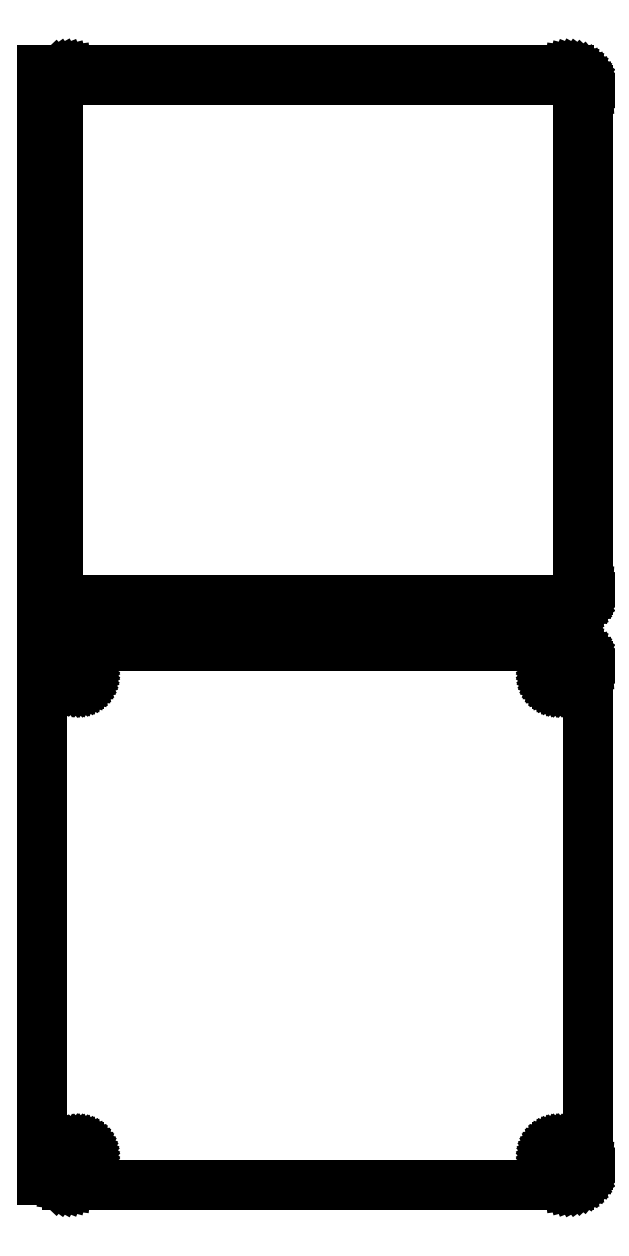
<metadata>
{"format":"dxf","ext":"dxf","renderer":"ezdxf+matplotlib","layout":"modelspace","background":"white","min_lineweight":24,"dpi":150}
</metadata>
<code>
0
SECTION
2
ENTITIES
0
LINE
8
0
10
63.44
20
364.6
11
64.05
21
364.7
0
LINE
8
0
10
64.05
20
364.7
11
64.63
21
365
0
LINE
8
0
10
64.63
20
365
11
65.18
21
365.3
0
LINE
8
0
10
65.18
20
365.3
11
65.69
21
365.6
0
LINE
8
0
10
65.69
20
365.6
11
66.14
21
366.1
0
LINE
8
0
10
66.14
20
366.1
11
66.55
21
366.6
0
LINE
8
0
10
66.55
20
366.6
11
66.88
21
367.1
0
LINE
8
0
10
66.88
20
367.1
11
67.15
21
367.7
0
LINE
8
0
10
67.15
20
367.7
11
67.34
21
368.3
0
LINE
8
0
10
67.34
20
368.3
11
67.46
21
368.9
0
LINE
8
0
10
67.46
20
368.9
11
67.5
21
369.5
0
LINE
8
0
10
67.5
20
369.5
11
67.5
21
494.5
0
LINE
8
0
10
67.5
20
494.5
11
67.46
21
495.1
0
LINE
8
0
10
67.46
20
495.1
11
67.34
21
495.7
0
LINE
8
0
10
67.34
20
495.7
11
67.15
21
496.3
0
LINE
8
0
10
67.15
20
496.3
11
66.88
21
496.9
0
LINE
8
0
10
66.88
20
496.9
11
66.55
21
497.4
0
LINE
8
0
10
66.55
20
497.4
11
66.14
21
497.9
0
LINE
8
0
10
66.14
20
497.9
11
65.69
21
498.4
0
LINE
8
0
10
65.69
20
498.4
11
65.18
21
498.7
0
LINE
8
0
10
65.18
20
498.7
11
64.63
21
499
0
LINE
8
0
10
64.63
20
499
11
64.05
21
499.3
0
LINE
8
0
10
64.05
20
499.3
11
63.44
21
499.4
0
LINE
8
0
10
63.44
20
499.4
11
62.81
21
499.5
0
LINE
8
0
10
62.81
20
499.5
11
-62.81
21
499.5
0
LINE
8
0
10
-62.81
20
499.5
11
-63.44
21
499.4
0
LINE
8
0
10
-63.44
20
499.4
11
-64.05
21
499.3
0
LINE
8
0
10
-64.05
20
499.3
11
-64.63
21
499
0
LINE
8
0
10
-64.63
20
499
11
-65.18
21
498.7
0
LINE
8
0
10
-65.18
20
498.7
11
-65.69
21
498.4
0
LINE
8
0
10
-65.69
20
498.4
11
-66
21
498.1
0
LINE
8
0
10
-66
20
498.1
11
-66
21
499.5
0
LINE
8
0
10
-66
20
499.5
11
-69
21
499.5
0
LINE
8
0
10
-69
20
499.5
11
-69
21
364.5
0
LINE
8
0
10
-69
20
364.5
11
-66
21
364.5
0
LINE
8
0
10
-66
20
364.5
11
-66
21
365.9
0
LINE
8
0
10
-66
20
365.9
11
-65.69
21
365.6
0
LINE
8
0
10
-65.69
20
365.6
11
-65.18
21
365.3
0
LINE
8
0
10
-65.18
20
365.3
11
-64.63
21
365
0
LINE
8
0
10
-64.63
20
365
11
-64.05
21
364.7
0
LINE
8
0
10
-64.05
20
364.7
11
-63.44
21
364.6
0
LINE
8
0
10
-63.44
20
364.6
11
-62.81
21
364.5
0
LINE
8
0
10
-62.81
20
364.5
11
62.81
21
364.5
0
LINE
8
0
10
62.81
20
364.5
11
63.44
21
364.6
0
LINE
8
0
10
-62.2
20
366.9
11
-62.58
21
366.9
0
LINE
8
0
10
-62.58
20
366.9
11
-62.96
21
367
0
LINE
8
0
10
-62.96
20
367
11
-63.33
21
367.2
0
LINE
8
0
10
-63.33
20
367.2
11
-63.67
21
367.4
0
LINE
8
0
10
-63.67
20
367.4
11
-63.98
21
367.6
0
LINE
8
0
10
-63.98
20
367.6
11
-64.27
21
367.9
0
LINE
8
0
10
-64.27
20
367.9
11
-64.52
21
368.2
0
LINE
8
0
10
-64.52
20
368.2
11
-64.73
21
368.5
0
LINE
8
0
10
-64.73
20
368.5
11
-64.89
21
368.9
0
LINE
8
0
10
-64.89
20
368.9
11
-65.02
21
369.2
0
LINE
8
0
10
-65.02
20
369.2
11
-65.09
21
369.6
0
LINE
8
0
10
-65.09
20
369.6
11
-65.11
21
370
0
LINE
8
0
10
-65.11
20
370
11
-65.11
21
494
0
LINE
8
0
10
-65.11
20
494
11
-65.09
21
494.4
0
LINE
8
0
10
-65.09
20
494.4
11
-65.02
21
494.8
0
LINE
8
0
10
-65.02
20
494.8
11
-64.89
21
495.1
0
LINE
8
0
10
-64.89
20
495.1
11
-64.73
21
495.5
0
LINE
8
0
10
-64.73
20
495.5
11
-64.52
21
495.8
0
LINE
8
0
10
-64.52
20
495.8
11
-64.27
21
496.1
0
LINE
8
0
10
-64.27
20
496.1
11
-63.98
21
496.4
0
LINE
8
0
10
-63.98
20
496.4
11
-63.67
21
496.6
0
LINE
8
0
10
-63.67
20
496.6
11
-63.33
21
496.8
0
LINE
8
0
10
-63.33
20
496.8
11
-62.96
21
497
0
LINE
8
0
10
-62.96
20
497
11
-62.58
21
497.1
0
LINE
8
0
10
-62.58
20
497.1
11
-62.2
21
497.1
0
LINE
8
0
10
-62.2
20
497.1
11
62.2
21
497.1
0
LINE
8
0
10
62.2
20
497.1
11
62.58
21
497.1
0
LINE
8
0
10
62.58
20
497.1
11
62.96
21
497
0
LINE
8
0
10
62.96
20
497
11
63.33
21
496.8
0
LINE
8
0
10
63.33
20
496.8
11
63.67
21
496.6
0
LINE
8
0
10
63.67
20
496.6
11
63.98
21
496.4
0
LINE
8
0
10
63.98
20
496.4
11
64.27
21
496.1
0
LINE
8
0
10
64.27
20
496.1
11
64.52
21
495.8
0
LINE
8
0
10
64.52
20
495.8
11
64.73
21
495.5
0
LINE
8
0
10
64.73
20
495.5
11
64.89
21
495.1
0
LINE
8
0
10
64.89
20
495.1
11
65.02
21
494.8
0
LINE
8
0
10
65.02
20
494.8
11
65.09
21
494.4
0
LINE
8
0
10
65.09
20
494.4
11
65.11
21
494
0
LINE
8
0
10
65.11
20
494
11
65.11
21
370
0
LINE
8
0
10
65.11
20
370
11
65.09
21
369.6
0
LINE
8
0
10
65.09
20
369.6
11
65.02
21
369.2
0
LINE
8
0
10
65.02
20
369.2
11
64.89
21
368.9
0
LINE
8
0
10
64.89
20
368.9
11
64.73
21
368.5
0
LINE
8
0
10
64.73
20
368.5
11
64.52
21
368.2
0
LINE
8
0
10
64.52
20
368.2
11
64.27
21
367.9
0
LINE
8
0
10
64.27
20
367.9
11
63.98
21
367.6
0
LINE
8
0
10
63.98
20
367.6
11
63.67
21
367.4
0
LINE
8
0
10
63.67
20
367.4
11
63.33
21
367.2
0
LINE
8
0
10
63.33
20
367.2
11
62.96
21
367
0
LINE
8
0
10
62.96
20
367
11
62.58
21
366.9
0
LINE
8
0
10
62.58
20
366.9
11
62.2
21
366.9
0
LINE
8
0
10
62.2
20
366.9
11
-62.2
21
366.9
0
LINE
8
0
10
63.44
20
220.6
11
64.05
21
220.7
0
LINE
8
0
10
64.05
20
220.7
11
64.63
21
221
0
LINE
8
0
10
64.63
20
221
11
65.18
21
221.3
0
LINE
8
0
10
65.18
20
221.3
11
65.69
21
221.6
0
LINE
8
0
10
65.69
20
221.6
11
66.14
21
222.1
0
LINE
8
0
10
66.14
20
222.1
11
66.55
21
222.6
0
LINE
8
0
10
66.55
20
222.6
11
66.88
21
223.1
0
LINE
8
0
10
66.88
20
223.1
11
67.15
21
223.7
0
LINE
8
0
10
67.15
20
223.7
11
67.34
21
224.3
0
LINE
8
0
10
67.34
20
224.3
11
67.46
21
224.9
0
LINE
8
0
10
67.46
20
224.9
11
67.5
21
225.5
0
LINE
8
0
10
67.5
20
225.5
11
67.5
21
350.5
0
LINE
8
0
10
67.5
20
350.5
11
67.46
21
351.1
0
LINE
8
0
10
67.46
20
351.1
11
67.34
21
351.7
0
LINE
8
0
10
67.34
20
351.7
11
67.15
21
352.3
0
LINE
8
0
10
67.15
20
352.3
11
66.88
21
352.9
0
LINE
8
0
10
66.88
20
352.9
11
66.55
21
353.4
0
LINE
8
0
10
66.55
20
353.4
11
66.14
21
353.9
0
LINE
8
0
10
66.14
20
353.9
11
65.69
21
354.4
0
LINE
8
0
10
65.69
20
354.4
11
65.18
21
354.7
0
LINE
8
0
10
65.18
20
354.7
11
64.63
21
355
0
LINE
8
0
10
64.63
20
355
11
64.05
21
355.3
0
LINE
8
0
10
64.05
20
355.3
11
63.44
21
355.4
0
LINE
8
0
10
63.44
20
355.4
11
62.81
21
355.5
0
LINE
8
0
10
62.81
20
355.5
11
-62.81
21
355.5
0
LINE
8
0
10
-62.81
20
355.5
11
-63.44
21
355.4
0
LINE
8
0
10
-63.44
20
355.4
11
-64.05
21
355.3
0
LINE
8
0
10
-64.05
20
355.3
11
-64.63
21
355
0
LINE
8
0
10
-64.63
20
355
11
-65.18
21
354.7
0
LINE
8
0
10
-65.18
20
354.7
11
-65.69
21
354.4
0
LINE
8
0
10
-65.69
20
354.4
11
-66
21
354.1
0
LINE
8
0
10
-66
20
354.1
11
-66
21
354.2
0
LINE
8
0
10
-66
20
354.2
11
-69
21
354.2
0
LINE
8
0
10
-69
20
354.2
11
-69
21
221.8
0
LINE
8
0
10
-69
20
221.8
11
-66
21
221.8
0
LINE
8
0
10
-66
20
221.8
11
-66
21
221.9
0
LINE
8
0
10
-66
20
221.9
11
-65.69
21
221.6
0
LINE
8
0
10
-65.69
20
221.6
11
-65.18
21
221.3
0
LINE
8
0
10
-65.18
20
221.3
11
-64.63
21
221
0
LINE
8
0
10
-64.63
20
221
11
-64.05
21
220.7
0
LINE
8
0
10
-64.05
20
220.7
11
-63.44
21
220.6
0
LINE
8
0
10
-63.44
20
220.6
11
-62.81
21
220.5
0
LINE
8
0
10
-62.81
20
220.5
11
62.81
21
220.5
0
LINE
8
0
10
62.81
20
220.5
11
63.44
21
220.6
0
LINE
8
0
10
59.87
20
345.9
11
59.6
21
345.9
0
LINE
8
0
10
59.6
20
345.9
11
59.34
21
346
0
LINE
8
0
10
59.34
20
346
11
59.09
21
346.1
0
LINE
8
0
10
59.09
20
346.1
11
58.86
21
346.2
0
LINE
8
0
10
58.86
20
346.2
11
58.64
21
346.4
0
LINE
8
0
10
58.64
20
346.4
11
58.44
21
346.5
0
LINE
8
0
10
58.44
20
346.5
11
58.27
21
346.7
0
LINE
8
0
10
58.27
20
346.7
11
58.13
21
347
0
LINE
8
0
10
58.13
20
347
11
58.01
21
347.2
0
LINE
8
0
10
58.01
20
347.2
11
57.93
21
347.5
0
LINE
8
0
10
57.93
20
347.5
11
57.88
21
347.7
0
LINE
8
0
10
57.88
20
347.7
11
57.86
21
348
0
LINE
8
0
10
57.86
20
348
11
57.88
21
348.3
0
LINE
8
0
10
57.88
20
348.3
11
57.93
21
348.5
0
LINE
8
0
10
57.93
20
348.5
11
58.01
21
348.8
0
LINE
8
0
10
58.01
20
348.8
11
58.13
21
349
0
LINE
8
0
10
58.13
20
349
11
58.27
21
349.3
0
LINE
8
0
10
58.27
20
349.3
11
58.44
21
349.5
0
LINE
8
0
10
58.44
20
349.5
11
58.64
21
349.6
0
LINE
8
0
10
58.64
20
349.6
11
58.86
21
349.8
0
LINE
8
0
10
58.86
20
349.8
11
59.09
21
349.9
0
LINE
8
0
10
59.09
20
349.9
11
59.34
21
350
0
LINE
8
0
10
59.34
20
350
11
59.6
21
350.1
0
LINE
8
0
10
59.6
20
350.1
11
59.87
21
350.1
0
LINE
8
0
10
59.87
20
350.1
11
60.13
21
350.1
0
LINE
8
0
10
60.13
20
350.1
11
60.4
21
350.1
0
LINE
8
0
10
60.4
20
350.1
11
60.66
21
350
0
LINE
8
0
10
60.66
20
350
11
60.91
21
349.9
0
LINE
8
0
10
60.91
20
349.9
11
61.14
21
349.8
0
LINE
8
0
10
61.14
20
349.8
11
61.36
21
349.6
0
LINE
8
0
10
61.36
20
349.6
11
61.56
21
349.5
0
LINE
8
0
10
61.56
20
349.5
11
61.73
21
349.3
0
LINE
8
0
10
61.73
20
349.3
11
61.87
21
349
0
LINE
8
0
10
61.87
20
349
11
61.99
21
348.8
0
LINE
8
0
10
61.99
20
348.8
11
62.07
21
348.5
0
LINE
8
0
10
62.07
20
348.5
11
62.12
21
348.3
0
LINE
8
0
10
62.12
20
348.3
11
62.14
21
348
0
LINE
8
0
10
62.14
20
348
11
62.12
21
347.7
0
LINE
8
0
10
62.12
20
347.7
11
62.07
21
347.5
0
LINE
8
0
10
62.07
20
347.5
11
61.99
21
347.2
0
LINE
8
0
10
61.99
20
347.2
11
61.87
21
347
0
LINE
8
0
10
61.87
20
347
11
61.73
21
346.7
0
LINE
8
0
10
61.73
20
346.7
11
61.56
21
346.5
0
LINE
8
0
10
61.56
20
346.5
11
61.36
21
346.4
0
LINE
8
0
10
61.36
20
346.4
11
61.14
21
346.2
0
LINE
8
0
10
61.14
20
346.2
11
60.91
21
346.1
0
LINE
8
0
10
60.91
20
346.1
11
60.66
21
346
0
LINE
8
0
10
60.66
20
346
11
60.4
21
345.9
0
LINE
8
0
10
60.4
20
345.9
11
60.13
21
345.9
0
LINE
8
0
10
60.13
20
345.9
11
59.87
21
345.9
0
LINE
8
0
10
-60.13
20
345.9
11
-60.4
21
345.9
0
LINE
8
0
10
-60.4
20
345.9
11
-60.66
21
346
0
LINE
8
0
10
-60.66
20
346
11
-60.91
21
346.1
0
LINE
8
0
10
-60.91
20
346.1
11
-61.14
21
346.2
0
LINE
8
0
10
-61.14
20
346.2
11
-61.36
21
346.4
0
LINE
8
0
10
-61.36
20
346.4
11
-61.56
21
346.5
0
LINE
8
0
10
-61.56
20
346.5
11
-61.73
21
346.7
0
LINE
8
0
10
-61.73
20
346.7
11
-61.87
21
347
0
LINE
8
0
10
-61.87
20
347
11
-61.99
21
347.2
0
LINE
8
0
10
-61.99
20
347.2
11
-62.07
21
347.5
0
LINE
8
0
10
-62.07
20
347.5
11
-62.12
21
347.7
0
LINE
8
0
10
-62.12
20
347.7
11
-62.14
21
348
0
LINE
8
0
10
-62.14
20
348
11
-62.12
21
348.3
0
LINE
8
0
10
-62.12
20
348.3
11
-62.07
21
348.5
0
LINE
8
0
10
-62.07
20
348.5
11
-61.99
21
348.8
0
LINE
8
0
10
-61.99
20
348.8
11
-61.87
21
349
0
LINE
8
0
10
-61.87
20
349
11
-61.73
21
349.3
0
LINE
8
0
10
-61.73
20
349.3
11
-61.56
21
349.5
0
LINE
8
0
10
-61.56
20
349.5
11
-61.36
21
349.6
0
LINE
8
0
10
-61.36
20
349.6
11
-61.14
21
349.8
0
LINE
8
0
10
-61.14
20
349.8
11
-60.91
21
349.9
0
LINE
8
0
10
-60.91
20
349.9
11
-60.66
21
350
0
LINE
8
0
10
-60.66
20
350
11
-60.4
21
350.1
0
LINE
8
0
10
-60.4
20
350.1
11
-60.13
21
350.1
0
LINE
8
0
10
-60.13
20
350.1
11
-59.87
21
350.1
0
LINE
8
0
10
-59.87
20
350.1
11
-59.6
21
350.1
0
LINE
8
0
10
-59.6
20
350.1
11
-59.34
21
350
0
LINE
8
0
10
-59.34
20
350
11
-59.09
21
349.9
0
LINE
8
0
10
-59.09
20
349.9
11
-58.86
21
349.8
0
LINE
8
0
10
-58.86
20
349.8
11
-58.64
21
349.6
0
LINE
8
0
10
-58.64
20
349.6
11
-58.44
21
349.5
0
LINE
8
0
10
-58.44
20
349.5
11
-58.27
21
349.3
0
LINE
8
0
10
-58.27
20
349.3
11
-58.13
21
349
0
LINE
8
0
10
-58.13
20
349
11
-58.01
21
348.8
0
LINE
8
0
10
-58.01
20
348.8
11
-57.93
21
348.5
0
LINE
8
0
10
-57.93
20
348.5
11
-57.88
21
348.3
0
LINE
8
0
10
-57.88
20
348.3
11
-57.86
21
348
0
LINE
8
0
10
-57.86
20
348
11
-57.88
21
347.7
0
LINE
8
0
10
-57.88
20
347.7
11
-57.93
21
347.5
0
LINE
8
0
10
-57.93
20
347.5
11
-58.01
21
347.2
0
LINE
8
0
10
-58.01
20
347.2
11
-58.13
21
347
0
LINE
8
0
10
-58.13
20
347
11
-58.27
21
346.7
0
LINE
8
0
10
-58.27
20
346.7
11
-58.44
21
346.5
0
LINE
8
0
10
-58.44
20
346.5
11
-58.64
21
346.4
0
LINE
8
0
10
-58.64
20
346.4
11
-58.86
21
346.2
0
LINE
8
0
10
-58.86
20
346.2
11
-59.09
21
346.1
0
LINE
8
0
10
-59.09
20
346.1
11
-59.34
21
346
0
LINE
8
0
10
-59.34
20
346
11
-59.6
21
345.9
0
LINE
8
0
10
-59.6
20
345.9
11
-59.87
21
345.9
0
LINE
8
0
10
-59.87
20
345.9
11
-60.13
21
345.9
0
LINE
8
0
10
59.87
20
225.9
11
59.6
21
225.9
0
LINE
8
0
10
59.6
20
225.9
11
59.34
21
226
0
LINE
8
0
10
59.34
20
226
11
59.09
21
226.1
0
LINE
8
0
10
59.09
20
226.1
11
58.86
21
226.2
0
LINE
8
0
10
58.86
20
226.2
11
58.64
21
226.4
0
LINE
8
0
10
58.64
20
226.4
11
58.44
21
226.5
0
LINE
8
0
10
58.44
20
226.5
11
58.27
21
226.7
0
LINE
8
0
10
58.27
20
226.7
11
58.13
21
227
0
LINE
8
0
10
58.13
20
227
11
58.01
21
227.2
0
LINE
8
0
10
58.01
20
227.2
11
57.93
21
227.5
0
LINE
8
0
10
57.93
20
227.5
11
57.88
21
227.7
0
LINE
8
0
10
57.88
20
227.7
11
57.86
21
228
0
LINE
8
0
10
57.86
20
228
11
57.88
21
228.3
0
LINE
8
0
10
57.88
20
228.3
11
57.93
21
228.5
0
LINE
8
0
10
57.93
20
228.5
11
58.01
21
228.8
0
LINE
8
0
10
58.01
20
228.8
11
58.13
21
229
0
LINE
8
0
10
58.13
20
229
11
58.27
21
229.3
0
LINE
8
0
10
58.27
20
229.3
11
58.44
21
229.5
0
LINE
8
0
10
58.44
20
229.5
11
58.64
21
229.6
0
LINE
8
0
10
58.64
20
229.6
11
58.86
21
229.8
0
LINE
8
0
10
58.86
20
229.8
11
59.09
21
229.9
0
LINE
8
0
10
59.09
20
229.9
11
59.34
21
230
0
LINE
8
0
10
59.34
20
230
11
59.6
21
230.1
0
LINE
8
0
10
59.6
20
230.1
11
59.87
21
230.1
0
LINE
8
0
10
59.87
20
230.1
11
60.13
21
230.1
0
LINE
8
0
10
60.13
20
230.1
11
60.4
21
230.1
0
LINE
8
0
10
60.4
20
230.1
11
60.66
21
230
0
LINE
8
0
10
60.66
20
230
11
60.91
21
229.9
0
LINE
8
0
10
60.91
20
229.9
11
61.14
21
229.8
0
LINE
8
0
10
61.14
20
229.8
11
61.36
21
229.6
0
LINE
8
0
10
61.36
20
229.6
11
61.56
21
229.5
0
LINE
8
0
10
61.56
20
229.5
11
61.73
21
229.3
0
LINE
8
0
10
61.73
20
229.3
11
61.87
21
229
0
LINE
8
0
10
61.87
20
229
11
61.99
21
228.8
0
LINE
8
0
10
61.99
20
228.8
11
62.07
21
228.5
0
LINE
8
0
10
62.07
20
228.5
11
62.12
21
228.3
0
LINE
8
0
10
62.12
20
228.3
11
62.14
21
228
0
LINE
8
0
10
62.14
20
228
11
62.12
21
227.7
0
LINE
8
0
10
62.12
20
227.7
11
62.07
21
227.5
0
LINE
8
0
10
62.07
20
227.5
11
61.99
21
227.2
0
LINE
8
0
10
61.99
20
227.2
11
61.87
21
227
0
LINE
8
0
10
61.87
20
227
11
61.73
21
226.7
0
LINE
8
0
10
61.73
20
226.7
11
61.56
21
226.5
0
LINE
8
0
10
61.56
20
226.5
11
61.36
21
226.4
0
LINE
8
0
10
61.36
20
226.4
11
61.14
21
226.2
0
LINE
8
0
10
61.14
20
226.2
11
60.91
21
226.1
0
LINE
8
0
10
60.91
20
226.1
11
60.66
21
226
0
LINE
8
0
10
60.66
20
226
11
60.4
21
225.9
0
LINE
8
0
10
60.4
20
225.9
11
60.13
21
225.9
0
LINE
8
0
10
60.13
20
225.9
11
59.87
21
225.9
0
LINE
8
0
10
-60.13
20
225.9
11
-60.4
21
225.9
0
LINE
8
0
10
-60.4
20
225.9
11
-60.66
21
226
0
LINE
8
0
10
-60.66
20
226
11
-60.91
21
226.1
0
LINE
8
0
10
-60.91
20
226.1
11
-61.14
21
226.2
0
LINE
8
0
10
-61.14
20
226.2
11
-61.36
21
226.4
0
LINE
8
0
10
-61.36
20
226.4
11
-61.56
21
226.5
0
LINE
8
0
10
-61.56
20
226.5
11
-61.73
21
226.7
0
LINE
8
0
10
-61.73
20
226.7
11
-61.87
21
227
0
LINE
8
0
10
-61.87
20
227
11
-61.99
21
227.2
0
LINE
8
0
10
-61.99
20
227.2
11
-62.07
21
227.5
0
LINE
8
0
10
-62.07
20
227.5
11
-62.12
21
227.7
0
LINE
8
0
10
-62.12
20
227.7
11
-62.14
21
228
0
LINE
8
0
10
-62.14
20
228
11
-62.12
21
228.3
0
LINE
8
0
10
-62.12
20
228.3
11
-62.07
21
228.5
0
LINE
8
0
10
-62.07
20
228.5
11
-61.99
21
228.8
0
LINE
8
0
10
-61.99
20
228.8
11
-61.87
21
229
0
LINE
8
0
10
-61.87
20
229
11
-61.73
21
229.3
0
LINE
8
0
10
-61.73
20
229.3
11
-61.56
21
229.5
0
LINE
8
0
10
-61.56
20
229.5
11
-61.36
21
229.6
0
LINE
8
0
10
-61.36
20
229.6
11
-61.14
21
229.8
0
LINE
8
0
10
-61.14
20
229.8
11
-60.91
21
229.9
0
LINE
8
0
10
-60.91
20
229.9
11
-60.66
21
230
0
LINE
8
0
10
-60.66
20
230
11
-60.4
21
230.1
0
LINE
8
0
10
-60.4
20
230.1
11
-60.13
21
230.1
0
LINE
8
0
10
-60.13
20
230.1
11
-59.87
21
230.1
0
LINE
8
0
10
-59.87
20
230.1
11
-59.6
21
230.1
0
LINE
8
0
10
-59.6
20
230.1
11
-59.34
21
230
0
LINE
8
0
10
-59.34
20
230
11
-59.09
21
229.9
0
LINE
8
0
10
-59.09
20
229.9
11
-58.86
21
229.8
0
LINE
8
0
10
-58.86
20
229.8
11
-58.64
21
229.6
0
LINE
8
0
10
-58.64
20
229.6
11
-58.44
21
229.5
0
LINE
8
0
10
-58.44
20
229.5
11
-58.27
21
229.3
0
LINE
8
0
10
-58.27
20
229.3
11
-58.13
21
229
0
LINE
8
0
10
-58.13
20
229
11
-58.01
21
228.8
0
LINE
8
0
10
-58.01
20
228.8
11
-57.93
21
228.5
0
LINE
8
0
10
-57.93
20
228.5
11
-57.88
21
228.3
0
LINE
8
0
10
-57.88
20
228.3
11
-57.86
21
228
0
LINE
8
0
10
-57.86
20
228
11
-57.88
21
227.7
0
LINE
8
0
10
-57.88
20
227.7
11
-57.93
21
227.5
0
LINE
8
0
10
-57.93
20
227.5
11
-58.01
21
227.2
0
LINE
8
0
10
-58.01
20
227.2
11
-58.13
21
227
0
LINE
8
0
10
-58.13
20
227
11
-58.27
21
226.7
0
LINE
8
0
10
-58.27
20
226.7
11
-58.44
21
226.5
0
LINE
8
0
10
-58.44
20
226.5
11
-58.64
21
226.4
0
LINE
8
0
10
-58.64
20
226.4
11
-58.86
21
226.2
0
LINE
8
0
10
-58.86
20
226.2
11
-59.09
21
226.1
0
LINE
8
0
10
-59.09
20
226.1
11
-59.34
21
226
0
LINE
8
0
10
-59.34
20
226
11
-59.6
21
225.9
0
LINE
8
0
10
-59.6
20
225.9
11
-59.87
21
225.9
0
LINE
8
0
10
-59.87
20
225.9
11
-60.13
21
225.9
0
ENDSEC
0
EOF

</code>
